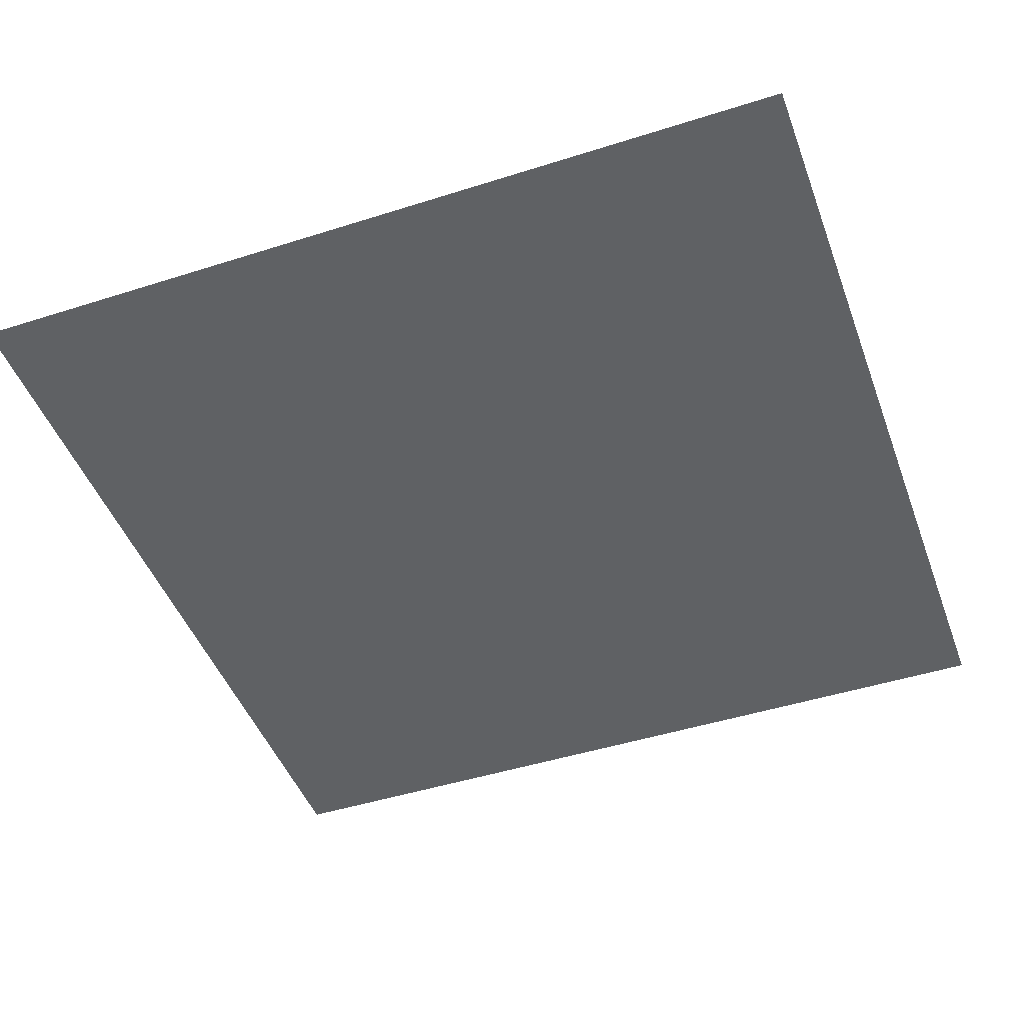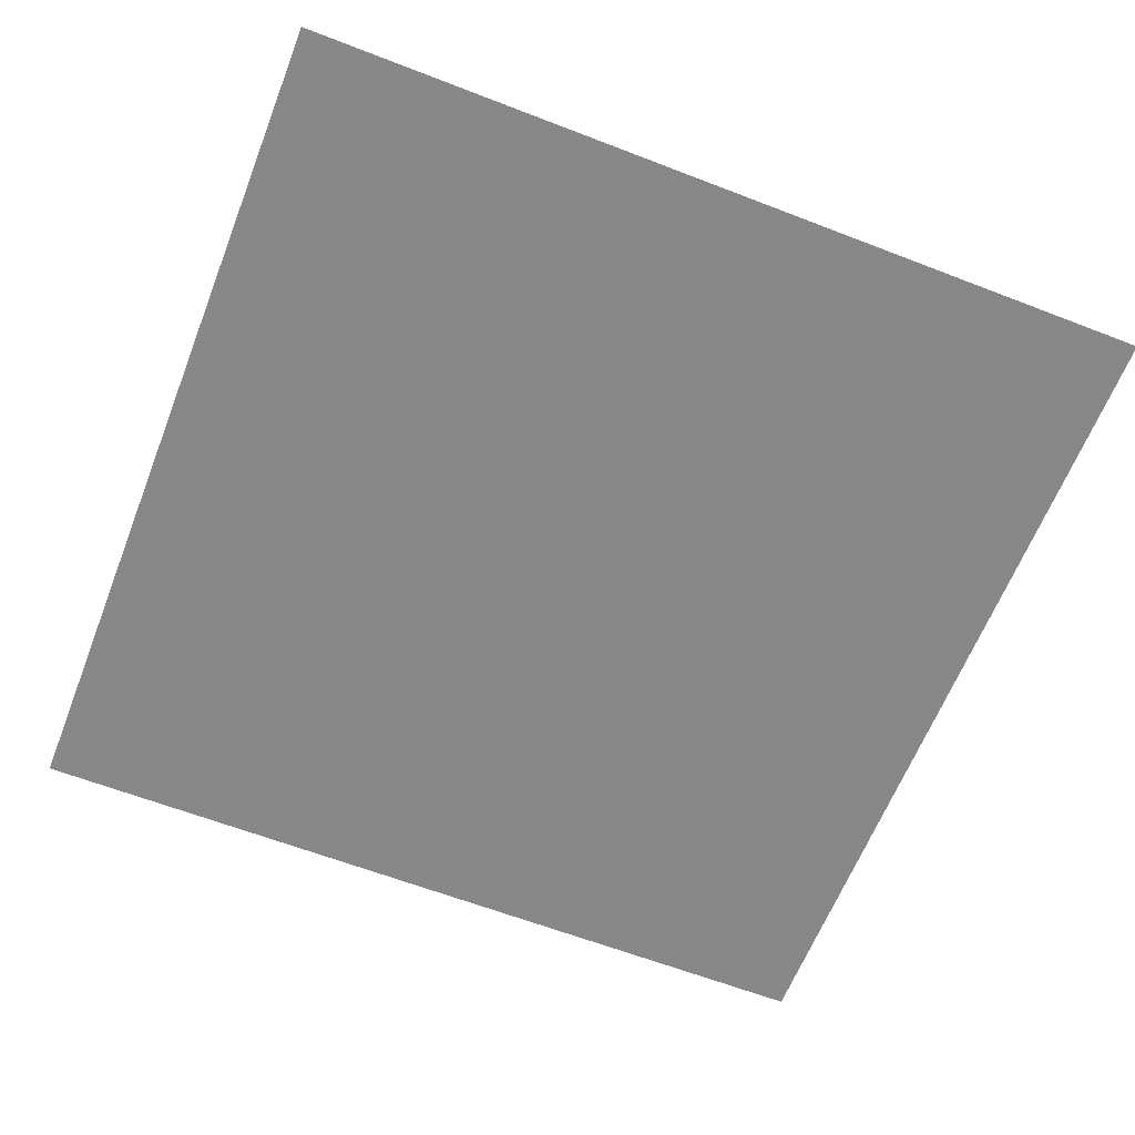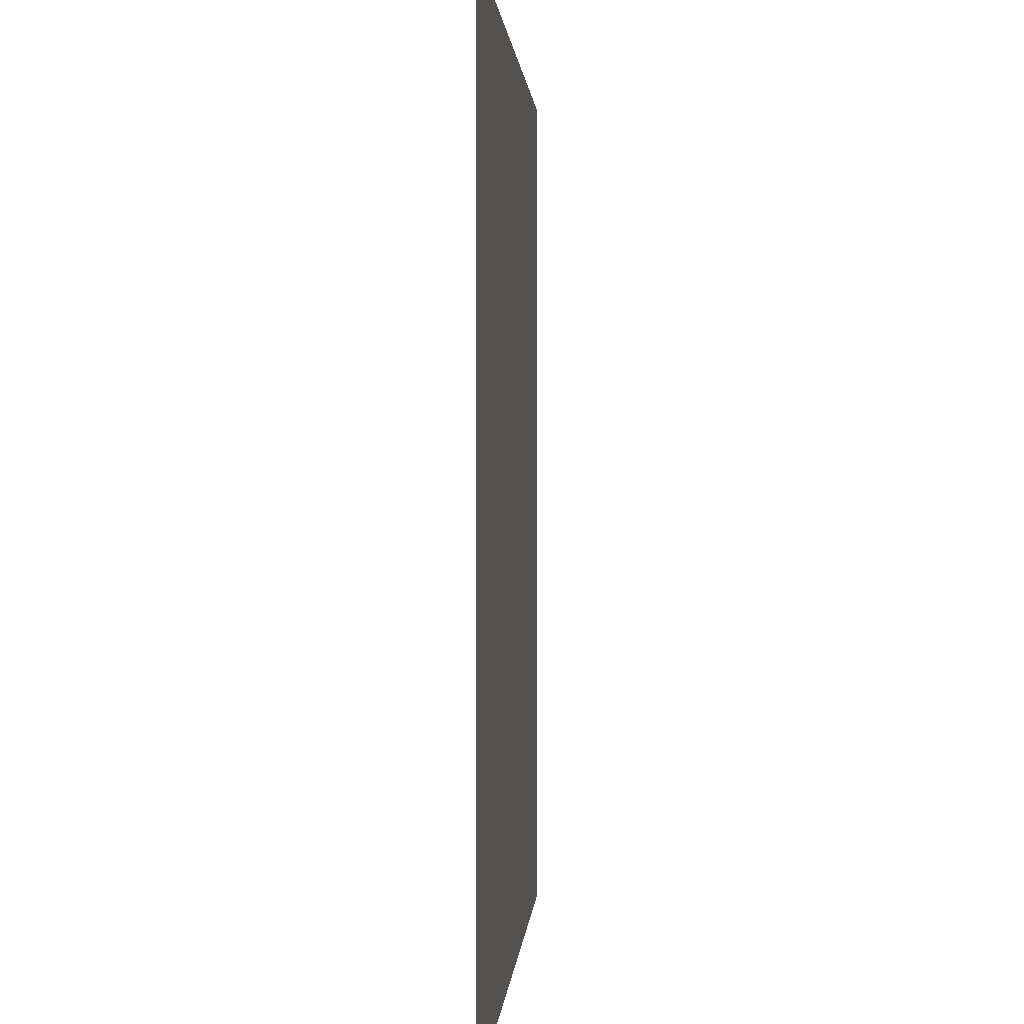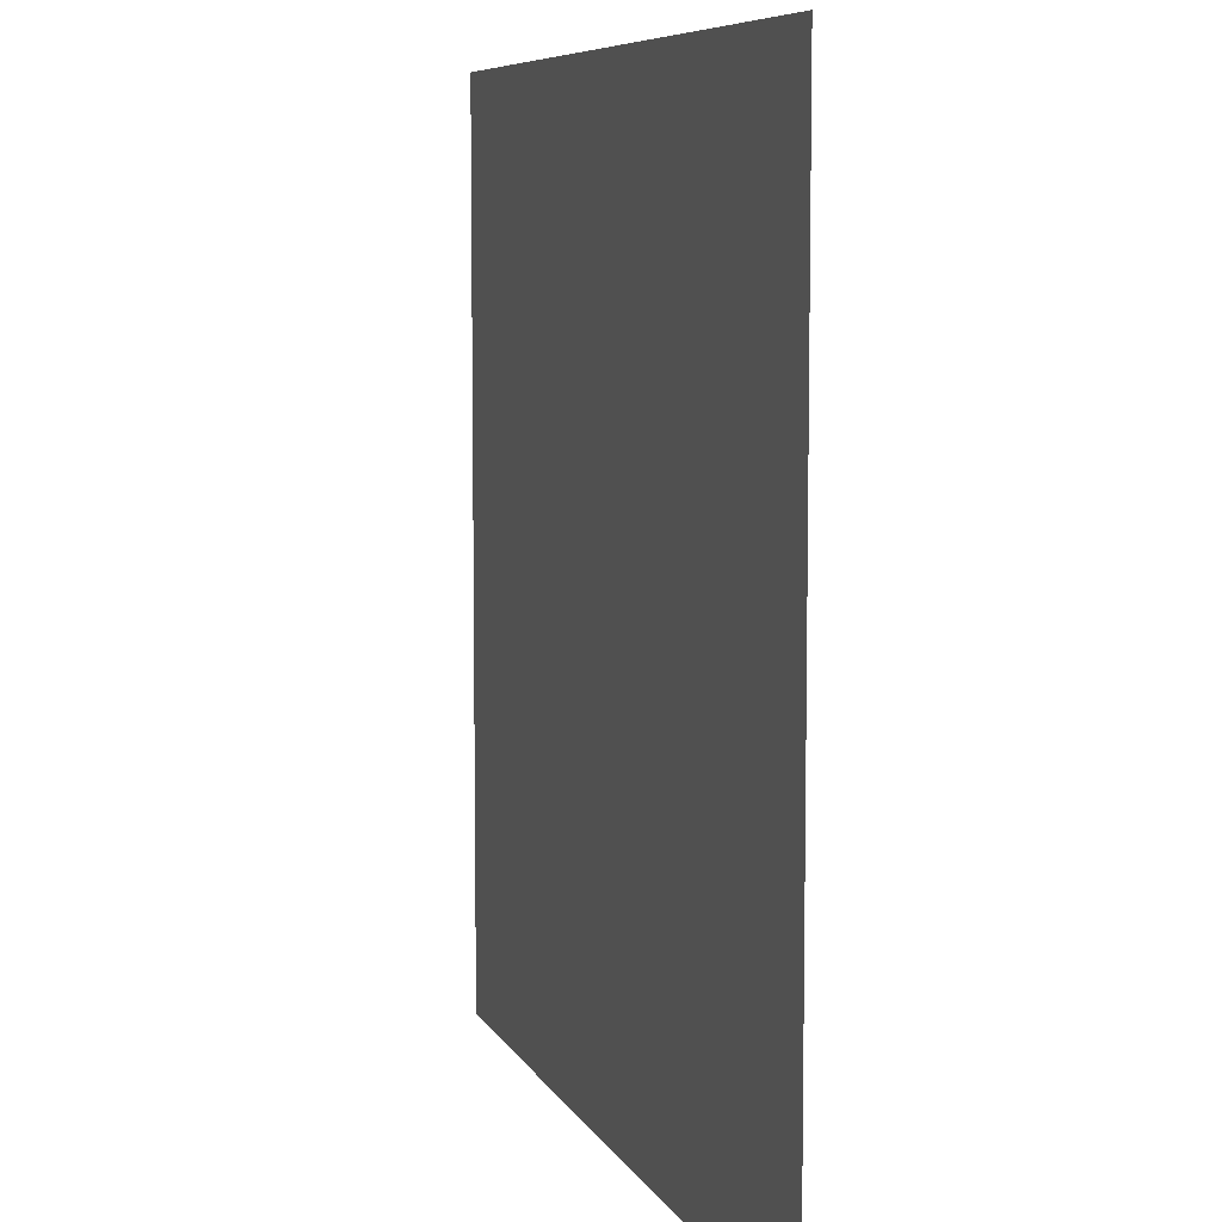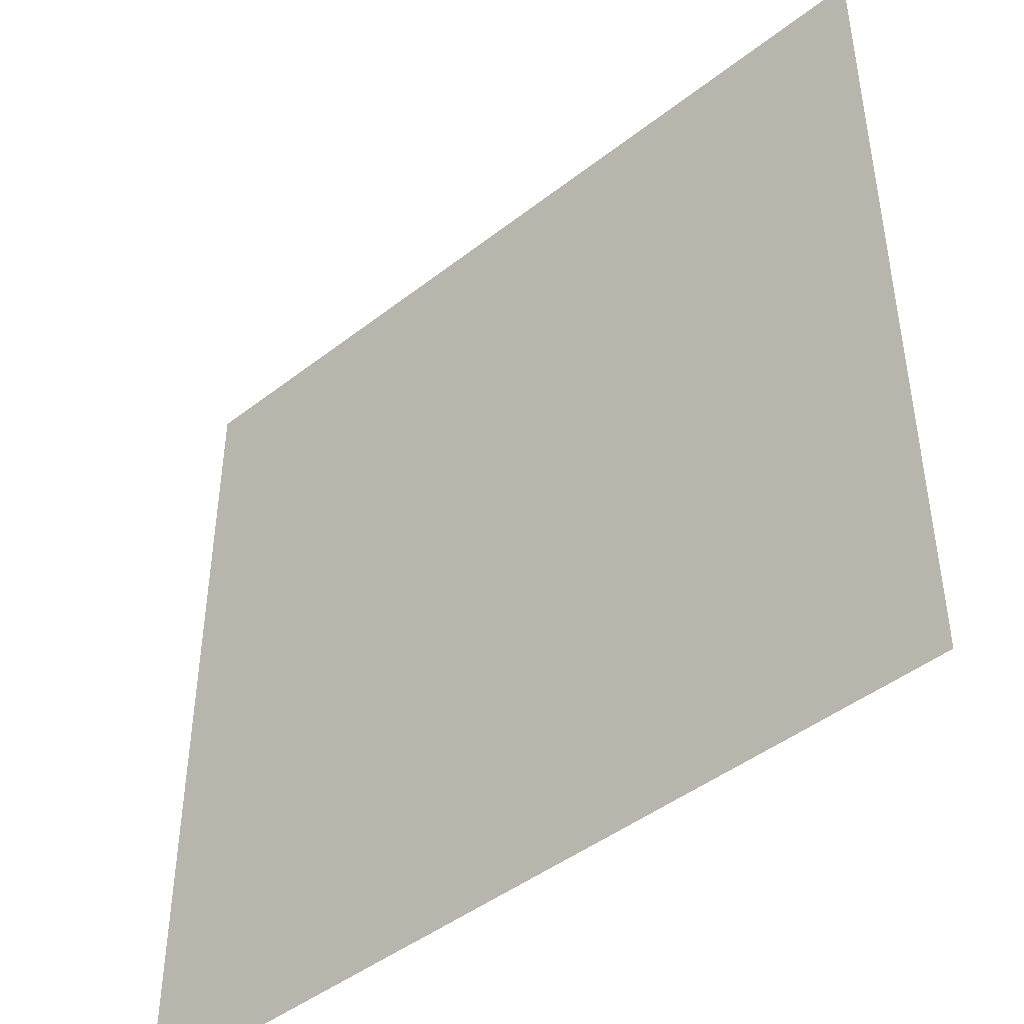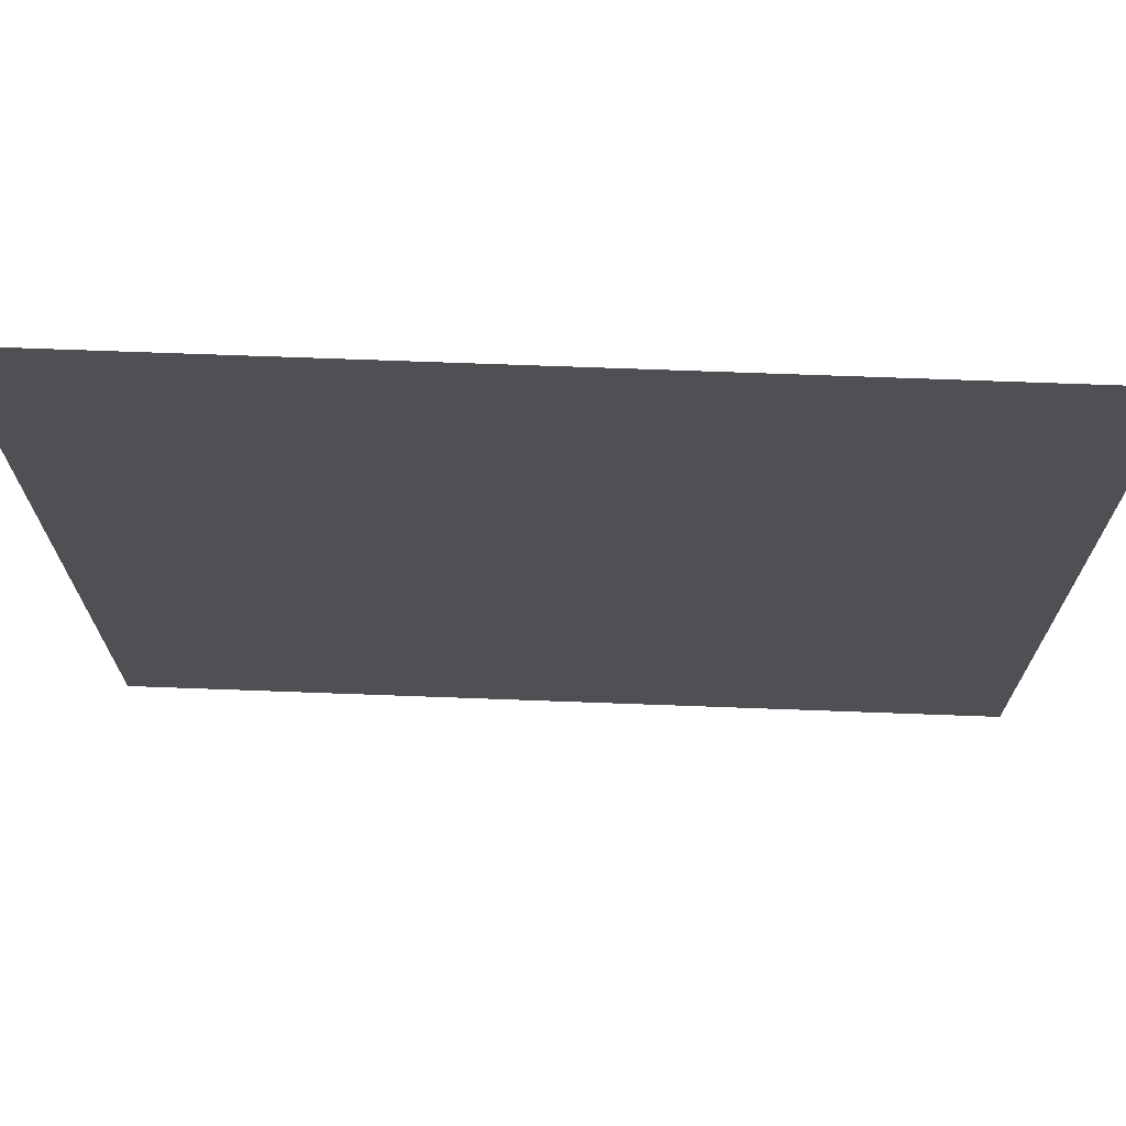
<metadata>
{"format":"obj","ext":"obj","renderer":"f3d","projection":"perspective","resolution":1024,"background":"white","views":[{"elev":-46.6,"azim":109.9,"up":"+Z"},{"elev":-62.6,"azim":-21.4,"up":"+Z"},{"elev":1.1,"azim":93.6,"up":"+Y"},{"elev":7.4,"azim":73.1,"up":"+Y"},{"elev":-45.2,"azim":-138.0,"up":"+Y"},{"elev":71.5,"azim":2.1,"up":"+Y"}]}
</metadata>
<code>
v 0 1 0
v -1 1 0
v 0 0 0
v -1 0 0
v -1 -1 0
v 0 -1 0
v 1 0 0
v 1 -1 0
v 1 1 0
f 3 7 9
f 4 3 1
f 4 1 2
f 3 9 1
f 5 6 3
f 5 3 4
f 6 8 7
f 6 7 3

</code>
